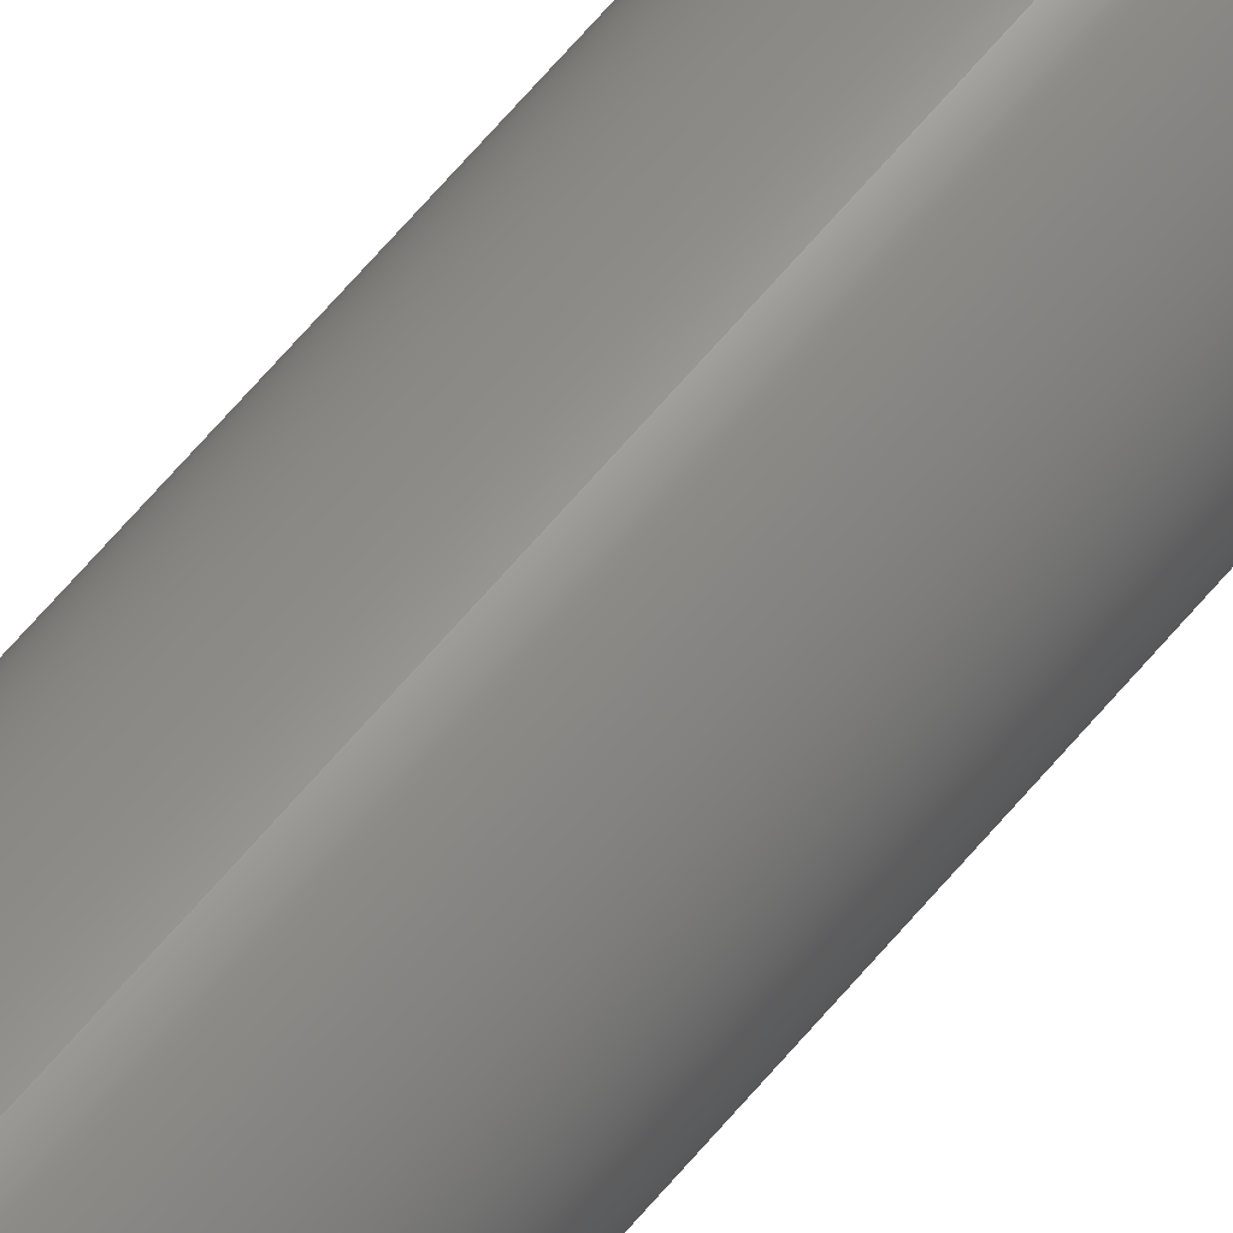
<metadata>
{"format":"step","ext":"stp","renderer":"f3d","projection":"perspective","resolution":1024,"background":"white","views":[{"elev":67.6,"azim":-139.5,"up":"+Z"}]}
</metadata>
<code>
ISO-10303-21;
DATA;
#1=PRODUCT('Shape_370','','',(#319)) ;
#2=APPLICATION_CONTEXT('configuration controlled 3D design of mechanical parts and assemblies') ;
#3=PRODUCT_DEFINITION('',' ',#326,#279) ;
#4=SECURITY_CLASSIFICATION(' ',' ',#5) ;
#5=SECURITY_CLASSIFICATION_LEVEL('unclassified') ;
#6=CARTESIAN_POINT(' ',(0,0,0)) ;
#7=CARTESIAN_POINT('Axis2P3D Location',(-1925,5.002e+05,-59.14)) ;
#8=CARTESIAN_POINT('Control Point',(-1925,-186.7,-71.64)) ;
#9=CARTESIAN_POINT('Control Point',(-1927,-187.4,-71.64)) ;
#10=CARTESIAN_POINT('Control Point',(-1930,-188.2,-71.04)) ;
#11=CARTESIAN_POINT('Control Point',(-1932,-189.1,-69.89)) ;
#12=CARTESIAN_POINT('Control Point',(-1934,-190.5,-67.5)) ;
#13=CARTESIAN_POINT('Control Point',(-1936,-191.7,-64.36)) ;
#14=CARTESIAN_POINT('Control Point',(-1937,-192.1,-63.29)) ;
#15=CARTESIAN_POINT('Control Point',(-1937,-193.1,-60.28)) ;
#16=CARTESIAN_POINT('Control Point',(-1937,-193.8,-57.07)) ;
#17=CARTESIAN_POINT('Control Point',(-1937,-194.1,-55.06)) ;
#18=CARTESIAN_POINT('Control Point',(-1935,-194.5,-51.05)) ;
#19=CARTESIAN_POINT('Control Point',(-1931,-194.2,-48.19)) ;
#20=CARTESIAN_POINT('Control Point',(-1929,-193.8,-47.15)) ;
#21=CARTESIAN_POINT('Control Point',(-1927,-193.2,-46.64)) ;
#22=CARTESIAN_POINT('Control Point',(-1925,-192.6,-46.64)) ;
#23=CARTESIAN_POINT('Vertex',(-1925,-186.7,-71.64)) ;
#24=CARTESIAN_POINT('Vertex',(-1925,-192.6,-46.64)) ;
#25=CARTESIAN_POINT('Line Origine',(-1925,0,-71.64)) ;
#26=CARTESIAN_POINT('Vertex',(-1925,186.7,-71.64)) ;
#27=CARTESIAN_POINT('Control Point',(-1925,192.6,-46.64)) ;
#28=CARTESIAN_POINT('Control Point',(-1927,193.2,-46.64)) ;
#29=CARTESIAN_POINT('Control Point',(-1929,193.7,-47.03)) ;
#30=CARTESIAN_POINT('Control Point',(-1931,194,-47.81)) ;
#31=CARTESIAN_POINT('Control Point',(-1934,194.5,-50.19)) ;
#32=CARTESIAN_POINT('Control Point',(-1936,194.3,-53.77)) ;
#33=CARTESIAN_POINT('Control Point',(-1937,194,-55.79)) ;
#34=CARTESIAN_POINT('Control Point',(-1938,193.1,-60.25)) ;
#35=CARTESIAN_POINT('Control Point',(-1936,191.8,-64.46)) ;
#36=CARTESIAN_POINT('Control Point',(-1935,190.9,-66.48)) ;
#37=CARTESIAN_POINT('Control Point',(-1933,189.5,-69.29)) ;
#38=CARTESIAN_POINT('Control Point',(-1929,188.1,-70.95)) ;
#39=CARTESIAN_POINT('Control Point',(-1928,187.6,-71.41)) ;
#40=CARTESIAN_POINT('Control Point',(-1926,187.1,-71.64)) ;
#41=CARTESIAN_POINT('Control Point',(-1925,186.7,-71.64)) ;
#42=CARTESIAN_POINT('Vertex',(-1925,192.6,-46.64)) ;
#43=CARTESIAN_POINT('Line Origine',(-1925,0,-46.64)) ;
#44=CARTESIAN_POINT('Vertex',(-1925,189.6,-46.64)) ;
#45=CARTESIAN_POINT('Line Origine',(-1925,0,-46.64)) ;
#46=CARTESIAN_POINT('Vertex',(-1925,-189.6,-46.64)) ;
#47=CARTESIAN_POINT('Line Origine',(-1925,0,-46.64)) ;
#48=CARTESIAN_POINT('Axis2P3D Location',(-1925,5.002e+05,-59.14)) ;
#49=CARTESIAN_POINT('Control Point',(-1925,-192.6,-46.64)) ;
#50=CARTESIAN_POINT('Control Point',(-1922,-191.9,-46.64)) ;
#51=CARTESIAN_POINT('Control Point',(-1920,-191,-47.24)) ;
#52=CARTESIAN_POINT('Control Point',(-1918,-190.1,-48.4)) ;
#53=CARTESIAN_POINT('Control Point',(-1915,-188.8,-50.78)) ;
#54=CARTESIAN_POINT('Control Point',(-1913,-187.5,-53.92)) ;
#55=CARTESIAN_POINT('Control Point',(-1913,-187.2,-55)) ;
#56=CARTESIAN_POINT('Control Point',(-1912,-186.2,-58)) ;
#57=CARTESIAN_POINT('Control Point',(-1912,-185.5,-61.22)) ;
#58=CARTESIAN_POINT('Control Point',(-1913,-185.2,-63.23)) ;
#59=CARTESIAN_POINT('Control Point',(-1915,-184.8,-67.24)) ;
#60=CARTESIAN_POINT('Control Point',(-1918,-185.1,-70.1)) ;
#61=CARTESIAN_POINT('Control Point',(-1920,-185.5,-71.14)) ;
#62=CARTESIAN_POINT('Control Point',(-1922,-186,-71.64)) ;
#63=CARTESIAN_POINT('Control Point',(-1925,-186.7,-71.64)) ;
#64=CARTESIAN_POINT('Control Point',(-1925,186.7,-71.64)) ;
#65=CARTESIAN_POINT('Control Point',(-1923,186.1,-71.64)) ;
#66=CARTESIAN_POINT('Control Point',(-1921,185.6,-71.26)) ;
#67=CARTESIAN_POINT('Control Point',(-1919,185.2,-70.47)) ;
#68=CARTESIAN_POINT('Control Point',(-1915,184.8,-68.09)) ;
#69=CARTESIAN_POINT('Control Point',(-1913,185,-64.52)) ;
#70=CARTESIAN_POINT('Control Point',(-1912,185.3,-62.49)) ;
#71=CARTESIAN_POINT('Control Point',(-1912,186.1,-58.04)) ;
#72=CARTESIAN_POINT('Control Point',(-1913,187.5,-53.82)) ;
#73=CARTESIAN_POINT('Control Point',(-1914,188.3,-51.8)) ;
#74=CARTESIAN_POINT('Control Point',(-1917,189.7,-49)) ;
#75=CARTESIAN_POINT('Control Point',(-1920,191.1,-47.34)) ;
#76=CARTESIAN_POINT('Control Point',(-1922,191.7,-46.88)) ;
#77=CARTESIAN_POINT('Control Point',(-1923,192.2,-46.64)) ;
#78=CARTESIAN_POINT('Control Point',(-1925,192.6,-46.64)) ;
#79=CARTESIAN_POINT('Axis2P3D Location',(-1925,5.002e+05,-59.14)) ;
#80=CARTESIAN_POINT('Line Origine',(-1925,0,-45.14)) ;
#81=CARTESIAN_POINT('Vertex',(-1925,-189.6,-45.14)) ;
#82=CARTESIAN_POINT('Vertex',(-1925,-193,-45.14)) ;
#83=CARTESIAN_POINT('Line Origine',(-1925,0,-45.14)) ;
#84=CARTESIAN_POINT('Vertex',(-1925,189.6,-45.14)) ;
#85=CARTESIAN_POINT('Line Origine',(-1925,0,-45.14)) ;
#86=CARTESIAN_POINT('Vertex',(-1925,193,-45.14)) ;
#87=CARTESIAN_POINT('Control Point',(-1925,193,-45.14)) ;
#88=CARTESIAN_POINT('Control Point',(-1927,193.6,-45.14)) ;
#89=CARTESIAN_POINT('Control Point',(-1929,194.2,-45.61)) ;
#90=CARTESIAN_POINT('Control Point',(-1932,194.6,-46.58)) ;
#91=CARTESIAN_POINT('Control Point',(-1935,195.1,-49.36)) ;
#92=CARTESIAN_POINT('Control Point',(-1938,194.8,-53.4)) ;
#93=CARTESIAN_POINT('Control Point',(-1939,194.5,-55.55)) ;
#94=CARTESIAN_POINT('Control Point',(-1939,193.6,-60.25)) ;
#95=CARTESIAN_POINT('Control Point',(-1938,192.1,-64.72)) ;
#96=CARTESIAN_POINT('Control Point',(-1937,191.3,-66.89)) ;
#97=CARTESIAN_POINT('Control Point',(-1934,189.7,-70.17)) ;
#98=CARTESIAN_POINT('Control Point',(-1930,188.1,-72.21)) ;
#99=CARTESIAN_POINT('Control Point',(-1928,187.5,-72.83)) ;
#100=CARTESIAN_POINT('Control Point',(-1927,186.9,-73.14)) ;
#101=CARTESIAN_POINT('Control Point',(-1925,186.3,-73.14)) ;
#102=CARTESIAN_POINT('Vertex',(-1925,186.3,-73.14)) ;
#103=CARTESIAN_POINT('Line Origine',(-1925,0,-73.14)) ;
#104=CARTESIAN_POINT('Vertex',(-1925,-186.3,-73.14)) ;
#105=CARTESIAN_POINT('Control Point',(-1925,-186.3,-73.14)) ;
#106=CARTESIAN_POINT('Control Point',(-1927,-187.1,-73.14)) ;
#107=CARTESIAN_POINT('Control Point',(-1930,-188,-72.55)) ;
#108=CARTESIAN_POINT('Control Point',(-1932,-188.9,-71.39)) ;
#109=CARTESIAN_POINT('Control Point',(-1935,-190.3,-68.98)) ;
#110=CARTESIAN_POINT('Control Point',(-1937,-191.7,-65.78)) ;
#111=CARTESIAN_POINT('Control Point',(-1938,-192.1,-64.68)) ;
#112=CARTESIAN_POINT('Control Point',(-1939,-193.2,-61.35)) ;
#113=CARTESIAN_POINT('Control Point',(-1939,-194.1,-57.7)) ;
#114=CARTESIAN_POINT('Control Point',(-1939,-194.6,-55.3)) ;
#115=CARTESIAN_POINT('Control Point',(-1937,-194.9,-51.96)) ;
#116=CARTESIAN_POINT('Control Point',(-1935,-194.9,-49.26)) ;
#117=CARTESIAN_POINT('Control Point',(-1934,-194.8,-48.47)) ;
#118=CARTESIAN_POINT('Control Point',(-1932,-194.6,-46.83)) ;
#119=CARTESIAN_POINT('Control Point',(-1929,-194.1,-45.75)) ;
#120=CARTESIAN_POINT('Control Point',(-1928,-193.8,-45.34)) ;
#121=CARTESIAN_POINT('Control Point',(-1926,-193.4,-45.14)) ;
#122=CARTESIAN_POINT('Control Point',(-1925,-193,-45.14)) ;
#123=CARTESIAN_POINT('Axis2P3D Location',(-1925,5.002e+05,-59.14)) ;
#124=CARTESIAN_POINT('Control Point',(-1925,186.3,-73.14)) ;
#125=CARTESIAN_POINT('Control Point',(-1922,185.7,-73.14)) ;
#126=CARTESIAN_POINT('Control Point',(-1920,185.1,-72.67)) ;
#127=CARTESIAN_POINT('Control Point',(-1918,184.7,-71.7)) ;
#128=CARTESIAN_POINT('Control Point',(-1914,184.2,-68.93)) ;
#129=CARTESIAN_POINT('Control Point',(-1912,184.5,-64.88)) ;
#130=CARTESIAN_POINT('Control Point',(-1911,184.8,-62.74)) ;
#131=CARTESIAN_POINT('Control Point',(-1910,185.7,-58.04)) ;
#132=CARTESIAN_POINT('Control Point',(-1912,187.1,-53.56)) ;
#133=CARTESIAN_POINT('Control Point',(-1913,188,-51.4)) ;
#134=CARTESIAN_POINT('Control Point',(-1915,189.6,-48.12)) ;
#135=CARTESIAN_POINT('Control Point',(-1919,191.1,-46.08)) ;
#136=CARTESIAN_POINT('Control Point',(-1921,191.8,-45.46)) ;
#137=CARTESIAN_POINT('Control Point',(-1923,192.4,-45.14)) ;
#138=CARTESIAN_POINT('Control Point',(-1925,193,-45.14)) ;
#139=CARTESIAN_POINT('Control Point',(-1925,-193,-45.14)) ;
#140=CARTESIAN_POINT('Control Point',(-1922,-192.2,-45.14)) ;
#141=CARTESIAN_POINT('Control Point',(-1920,-191.3,-45.74)) ;
#142=CARTESIAN_POINT('Control Point',(-1917,-190.4,-46.9)) ;
#143=CARTESIAN_POINT('Control Point',(-1914,-188.9,-49.3)) ;
#144=CARTESIAN_POINT('Control Point',(-1912,-187.6,-52.5)) ;
#145=CARTESIAN_POINT('Control Point',(-1912,-187.2,-53.61)) ;
#146=CARTESIAN_POINT('Control Point',(-1911,-186,-56.94)) ;
#147=CARTESIAN_POINT('Control Point',(-1911,-185.2,-60.59)) ;
#148=CARTESIAN_POINT('Control Point',(-1911,-184.7,-62.99)) ;
#149=CARTESIAN_POINT('Control Point',(-1912,-184.3,-66.33)) ;
#150=CARTESIAN_POINT('Control Point',(-1915,-184.4,-69.02)) ;
#151=CARTESIAN_POINT('Control Point',(-1916,-184.4,-69.82)) ;
#152=CARTESIAN_POINT('Control Point',(-1918,-184.7,-71.46)) ;
#153=CARTESIAN_POINT('Control Point',(-1920,-185.2,-72.53)) ;
#154=CARTESIAN_POINT('Control Point',(-1922,-185.5,-72.94)) ;
#155=CARTESIAN_POINT('Control Point',(-1923,-185.9,-73.14)) ;
#156=CARTESIAN_POINT('Control Point',(-1925,-186.3,-73.14)) ;
#157=CARTESIAN_POINT('Axis2P3D Location',(-1925,-189.6,-59.14)) ;
#158=CARTESIAN_POINT('Axis2P3D Location',(-1925,189.6,-59.14)) ;
#159=DIRECTION('Axis2P3D Direction',(0,-1,0)) ;
#160=DIRECTION('Axis2P3D XDirection',(0,0,1)) ;
#161=DIRECTION('Vector Direction',(0,-1,0)) ;
#162=DIRECTION('Vector Direction',(0,-1,0)) ;
#163=DIRECTION('Vector Direction',(0,-1,0)) ;
#164=DIRECTION('Vector Direction',(0,-1,0)) ;
#165=DIRECTION('Axis2P3D Direction',(0,-1,0)) ;
#166=DIRECTION('Axis2P3D XDirection',(-1.837e-16,0,-1)) ;
#167=DIRECTION('Axis2P3D Direction',(0,-1,0)) ;
#168=DIRECTION('Axis2P3D XDirection',(0,0,1)) ;
#169=DIRECTION('Vector Direction',(0,-1,0)) ;
#170=DIRECTION('Vector Direction',(0,-1,0)) ;
#171=DIRECTION('Vector Direction',(0,-1,0)) ;
#172=DIRECTION('Vector Direction',(0,-1,0)) ;
#173=DIRECTION('Axis2P3D Direction',(0,-1,0)) ;
#174=DIRECTION('Axis2P3D XDirection',(-1.837e-16,0,-1)) ;
#175=DIRECTION('Axis2P3D Direction',(0.2724,-0.9363,-0.2218)) ;
#176=DIRECTION('Axis2P3D XDirection',(0.6314,0,0.7754)) ;
#177=DIRECTION('Axis2P3D Direction',(0.2724,0.9363,-0.2218)) ;
#178=DIRECTION('Axis2P3D XDirection',(-0.6314,0,-0.7754)) ;
#179=AXIS2_PLACEMENT_3D(' ',#6,$,$) ;
#180=AXIS2_PLACEMENT_3D('Cylinder Axis2P3D',#7,#159,#160) ;
#181=AXIS2_PLACEMENT_3D('Cylinder Axis2P3D',#48,#165,#166) ;
#182=AXIS2_PLACEMENT_3D('Cylinder Axis2P3D',#79,#167,#168) ;
#183=AXIS2_PLACEMENT_3D('Cylinder Axis2P3D',#123,#173,#174) ;
#184=AXIS2_PLACEMENT_3D('Plane Axis2P3D',#157,#175,#176) ;
#185=AXIS2_PLACEMENT_3D('Plane Axis2P3D',#158,#177,#178) ;
#186=PRODUCT_DEFINITION_SHAPE(' ',' ',#3) ;
#187=APPROVAL_PERSON_ORGANIZATION(#188,#191,#193) ;
#188=PERSON_AND_ORGANIZATION(#189,#190) ;
#189=PERSON(' ',' ',' ',$,$,$) ;
#190=ORGANIZATION(' ',' ',' ') ;
#191=APPROVAL(#192,' ') ;
#192=APPROVAL_STATUS('not_yet_approved') ;
#193=APPROVAL_ROLE('APPROVER') ;
#194=DATE_AND_TIME(#259,#195) ;
#195=LOCAL_TIME(16,42,1,#196) ;
#196=COORDINATED_UNIVERSAL_TIME_OFFSET(0,0,.AHEAD.) ;
#197=ORIENTED_EDGE('',*,*,#280,.F.) ;
#198=ORIENTED_EDGE('',*,*,#281,.F.) ;
#199=ORIENTED_EDGE('',*,*,#282,.F.) ;
#200=ORIENTED_EDGE('',*,*,#283,.F.) ;
#201=ORIENTED_EDGE('',*,*,#284,.T.) ;
#202=ORIENTED_EDGE('',*,*,#285,.T.) ;
#203=ORIENTED_EDGE('',*,*,#286,.F.) ;
#204=ORIENTED_EDGE('',*,*,#285,.F.) ;
#205=ORIENTED_EDGE('',*,*,#284,.F.) ;
#206=ORIENTED_EDGE('',*,*,#283,.T.) ;
#207=ORIENTED_EDGE('',*,*,#287,.F.) ;
#208=ORIENTED_EDGE('',*,*,#281,.T.) ;
#209=ORIENTED_EDGE('',*,*,#288,.F.) ;
#210=ORIENTED_EDGE('',*,*,#289,.F.) ;
#211=ORIENTED_EDGE('',*,*,#290,.T.) ;
#212=ORIENTED_EDGE('',*,*,#291,.T.) ;
#213=ORIENTED_EDGE('',*,*,#292,.T.) ;
#214=ORIENTED_EDGE('',*,*,#293,.T.) ;
#215=ORIENTED_EDGE('',*,*,#292,.F.) ;
#216=ORIENTED_EDGE('',*,*,#294,.T.) ;
#217=ORIENTED_EDGE('',*,*,#290,.F.) ;
#218=ORIENTED_EDGE('',*,*,#289,.T.) ;
#219=ORIENTED_EDGE('',*,*,#288,.T.) ;
#220=ORIENTED_EDGE('',*,*,#295,.T.) ;
#221=ORIENTED_EDGE('',*,*,#293,.F.) ;
#222=ORIENTED_EDGE('',*,*,#295,.F.) ;
#223=ORIENTED_EDGE('',*,*,#280,.T.) ;
#224=ORIENTED_EDGE('',*,*,#286,.T.) ;
#225=ORIENTED_EDGE('',*,*,#294,.F.) ;
#226=ORIENTED_EDGE('',*,*,#291,.F.) ;
#227=ORIENTED_EDGE('',*,*,#287,.T.) ;
#228=ORIENTED_EDGE('',*,*,#282,.T.) ;
#229=FACE_BOUND('',#301,.T.) ;
#230=FACE_BOUND('',#303,.T.) ;
#231=CLOSED_SHELL('Closed Shell',(#242,#243,#244,#245,#246,#247)) ;
#232=VECTOR('Line Direction',#161,1) ;
#233=VECTOR('Line Direction',#162,1) ;
#234=VECTOR('Line Direction',#163,1) ;
#235=VECTOR('Line Direction',#164,1) ;
#236=VECTOR('Line Direction',#169,1) ;
#237=VECTOR('Line Direction',#170,1) ;
#238=VECTOR('Line Direction',#171,1) ;
#239=VECTOR('Line Direction',#172,1) ;
#240=ADVANCED_BREP_SHAPE_REPRESENTATION('NONE',(#258),#344) ;
#241=SHAPE_REPRESENTATION(' ',(#179),#344) ;
#242=ADVANCED_FACE('Corps principal',(#304),#275,.F.) ;
#243=ADVANCED_FACE('Corps principal',(#305),#276,.F.) ;
#244=ADVANCED_FACE('Corps principal',(#306),#277,.T.) ;
#245=ADVANCED_FACE('Corps principal',(#307),#278,.T.) ;
#246=ADVANCED_FACE('Corps principal',(#308,#229),#321,.T.) ;
#247=ADVANCED_FACE('Corps principal',(#309,#230),#322,.T.) ;
#248=APPLICATION_PROTOCOL_DEFINITION('international standard','config_control_design',1994,#2) ;
#249=APPROVAL_DATE_TIME(#194,#191) ;
#250=B_SPLINE_CURVE_WITH_KNOTS('',5,(#8,#9,#10,#11,#12,#13,#14,#15,#16,#17,#18,#19,#20,#21,#22),.UNSPECIFIED.,.F.,.U.,(6,3,3,3,6),(0,18.01,26.56,40.92,57.44),.UNSPECIFIED.) ;
#251=B_SPLINE_CURVE_WITH_KNOTS('',5,(#27,#28,#29,#30,#31,#32,#33,#34,#35,#36,#37,#38,#39,#40,#41),.UNSPECIFIED.,.F.,.U.,(6,3,3,3,6),(0,14.42,29.24,46.17,57.44),.UNSPECIFIED.) ;
#252=B_SPLINE_CURVE_WITH_KNOTS('',5,(#49,#50,#51,#52,#53,#54,#55,#56,#57,#58,#59,#60,#61,#62,#63),.UNSPECIFIED.,.F.,.U.,(6,3,3,3,6),(0,18.01,26.56,40.92,57.44),.UNSPECIFIED.) ;
#253=B_SPLINE_CURVE_WITH_KNOTS('',5,(#64,#65,#66,#67,#68,#69,#70,#71,#72,#73,#74,#75,#76,#77,#78),.UNSPECIFIED.,.F.,.U.,(6,3,3,3,6),(0,14.42,29.24,46.17,57.44),.UNSPECIFIED.) ;
#254=B_SPLINE_CURVE_WITH_KNOTS('',5,(#87,#88,#89,#90,#91,#92,#93,#94,#95,#96,#97,#98,#99,#100,#101),.UNSPECIFIED.,.F.,.U.,(6,3,3,3,6),(0,16.92,32.6,50.47,64.33),.UNSPECIFIED.) ;
#255=B_SPLINE_CURVE_WITH_KNOTS('',5,(#105,#106,#107,#108,#109,#110,#111,#112,#113,#114,#115,#116,#117,#118,#119,#120,#121,#122),.UNSPECIFIED.,.F.,.U.,(6,3,3,3,3,6),(0,19.05,28.14,45.11,53.27,64.33),.UNSPECIFIED.) ;
#256=B_SPLINE_CURVE_WITH_KNOTS('',5,(#124,#125,#126,#127,#128,#129,#130,#131,#132,#133,#134,#135,#136,#137,#138),.UNSPECIFIED.,.F.,.U.,(6,3,3,3,6),(0,16.92,32.6,50.47,64.33),.UNSPECIFIED.) ;
#257=B_SPLINE_CURVE_WITH_KNOTS('',5,(#139,#140,#141,#142,#143,#144,#145,#146,#147,#148,#149,#150,#151,#152,#153,#154,#155,#156),.UNSPECIFIED.,.F.,.U.,(6,3,3,3,3,6),(0,19.05,28.14,45.11,53.27,64.33),.UNSPECIFIED.) ;
#258=MANIFOLD_SOLID_BREP('Corps principal',#231) ;
#259=CALENDAR_DATE(2023,21,2) ;
#260=CC_DESIGN_APPROVAL(#191,(#4,#326,#3)) ;
#261=CC_DESIGN_DATE_AND_TIME_ASSIGNMENT(#194,#263,(#4)) ;
#262=CC_DESIGN_DATE_AND_TIME_ASSIGNMENT(#194,#264,(#3)) ;
#263=DATE_TIME_ROLE('classification_date') ;
#264=DATE_TIME_ROLE('creation_date') ;
#265=CC_DESIGN_PERSON_AND_ORGANIZATION_ASSIGNMENT(#188,#269,(#4)) ;
#266=CC_DESIGN_PERSON_AND_ORGANIZATION_ASSIGNMENT(#188,#270,(#326)) ;
#267=CC_DESIGN_PERSON_AND_ORGANIZATION_ASSIGNMENT(#188,#271,(#326,#3)) ;
#268=CC_DESIGN_PERSON_AND_ORGANIZATION_ASSIGNMENT(#188,#272,(#1)) ;
#269=PERSON_AND_ORGANIZATION_ROLE('classification_officer') ;
#270=PERSON_AND_ORGANIZATION_ROLE('design_supplier') ;
#271=PERSON_AND_ORGANIZATION_ROLE('creator') ;
#272=PERSON_AND_ORGANIZATION_ROLE('design_owner') ;
#273=CC_DESIGN_SECURITY_CLASSIFICATION(#4,(#326)) ;
#274=SHAPE_REPRESENTATION_RELATIONSHIP(' ',' ',#241,#240) ;
#275=CYLINDRICAL_SURFACE('generated cylinder',#180,12.5) ;
#276=CYLINDRICAL_SURFACE('generated cylinder',#181,12.5) ;
#277=CYLINDRICAL_SURFACE('generated cylinder',#182,14) ;
#278=CYLINDRICAL_SURFACE('generated cylinder',#183,14) ;
#279=DESIGN_CONTEXT(' ',#2,'design') ;
#280=EDGE_CURVE('',#329,#330,#250,.T.) ;
#281=EDGE_CURVE('',#331,#329,#311,.T.) ;
#282=EDGE_CURVE('',#332,#331,#251,.T.) ;
#283=EDGE_CURVE('',#333,#332,#312,.F.) ;
#284=EDGE_CURVE('',#333,#334,#313,.T.) ;
#285=EDGE_CURVE('',#334,#330,#314,.T.) ;
#286=EDGE_CURVE('',#330,#329,#252,.T.) ;
#287=EDGE_CURVE('',#331,#332,#253,.T.) ;
#288=EDGE_CURVE('',#335,#336,#315,.T.) ;
#289=EDGE_CURVE('',#337,#335,#316,.T.) ;
#290=EDGE_CURVE('',#337,#338,#317,.F.) ;
#291=EDGE_CURVE('',#338,#339,#254,.T.) ;
#292=EDGE_CURVE('',#339,#340,#318,.T.) ;
#293=EDGE_CURVE('',#340,#336,#255,.T.) ;
#294=EDGE_CURVE('',#339,#338,#256,.T.) ;
#295=EDGE_CURVE('',#336,#340,#257,.T.) ;
#296=EDGE_LOOP('',(#197,#198,#199,#200,#201,#202)) ;
#297=EDGE_LOOP('',(#203,#204,#205,#206,#207,#208)) ;
#298=EDGE_LOOP('',(#209,#210,#211,#212,#213,#214)) ;
#299=EDGE_LOOP('',(#215,#216,#217,#218,#219,#220)) ;
#300=EDGE_LOOP('',(#221,#222)) ;
#301=EDGE_LOOP('',(#223,#224)) ;
#302=EDGE_LOOP('',(#225,#226)) ;
#303=EDGE_LOOP('',(#227,#228)) ;
#304=FACE_OUTER_BOUND('',#296,.T.) ;
#305=FACE_OUTER_BOUND('',#297,.T.) ;
#306=FACE_OUTER_BOUND('',#298,.T.) ;
#307=FACE_OUTER_BOUND('',#299,.T.) ;
#308=FACE_OUTER_BOUND('',#300,.T.) ;
#309=FACE_OUTER_BOUND('',#302,.T.) ;
#310=UNCERTAINTY_MEASURE_WITH_UNIT(LENGTH_MEASURE(0.005),#341,'distance_accuracy_value','CONFUSED CURVE UNCERTAINTY') ;
#311=LINE('Line',#25,#232) ;
#312=LINE('Line',#43,#233) ;
#313=LINE('Line',#45,#234) ;
#314=LINE('Line',#47,#235) ;
#315=LINE('Line',#80,#236) ;
#316=LINE('Line',#83,#237) ;
#317=LINE('Line',#85,#238) ;
#318=LINE('Line',#103,#239) ;
#319=MECHANICAL_CONTEXT(' ',#2,'mechanical') ;
#320=PERSONAL_ADDRESS(' ',' ',' ',' ',' ',' ',' ',' ',' ',' ',' ',' ',(#189),' ') ;
#321=PLANE('Plane',#184) ;
#322=PLANE('Plane',#185) ;
#323=PLANE_ANGLE_MEASURE_WITH_UNIT(PLANE_ANGLE_MEASURE(0.01745),#342) ;
#324=PRODUCT_CATEGORY('part',$) ;
#325=PRODUCT_CATEGORY_RELATIONSHIP(' ',' ',#324,#327) ;
#326=PRODUCT_DEFINITION_FORMATION_WITH_SPECIFIED_SOURCE('',' ',#1,.NOT_KNOWN.) ;
#327=PRODUCT_RELATED_PRODUCT_CATEGORY('detail',$,(#1)) ;
#328=SHAPE_DEFINITION_REPRESENTATION(#186,#241) ;
#329=VERTEX_POINT('',#23) ;
#330=VERTEX_POINT('',#24) ;
#331=VERTEX_POINT('',#26) ;
#332=VERTEX_POINT('',#42) ;
#333=VERTEX_POINT('',#44) ;
#334=VERTEX_POINT('',#46) ;
#335=VERTEX_POINT('',#81) ;
#336=VERTEX_POINT('',#82) ;
#337=VERTEX_POINT('',#84) ;
#338=VERTEX_POINT('',#86) ;
#339=VERTEX_POINT('',#102) ;
#340=VERTEX_POINT('',#104) ;
#341=(LENGTH_UNIT()NAMED_UNIT(*)SI_UNIT(.MILLI.,.METRE.)) ;
#342=(NAMED_UNIT(*)PLANE_ANGLE_UNIT()SI_UNIT($,.RADIAN.)) ;
#343=(NAMED_UNIT(*)SI_UNIT($,.STERADIAN.)SOLID_ANGLE_UNIT()) ;
#344=(GEOMETRIC_REPRESENTATION_CONTEXT(3)GLOBAL_UNCERTAINTY_ASSIGNED_CONTEXT((#310))GLOBAL_UNIT_ASSIGNED_CONTEXT((#341,#342,#343))REPRESENTATION_CONTEXT(' ',' ')) ;
ENDSEC;
END-ISO-10303-21;

</code>
